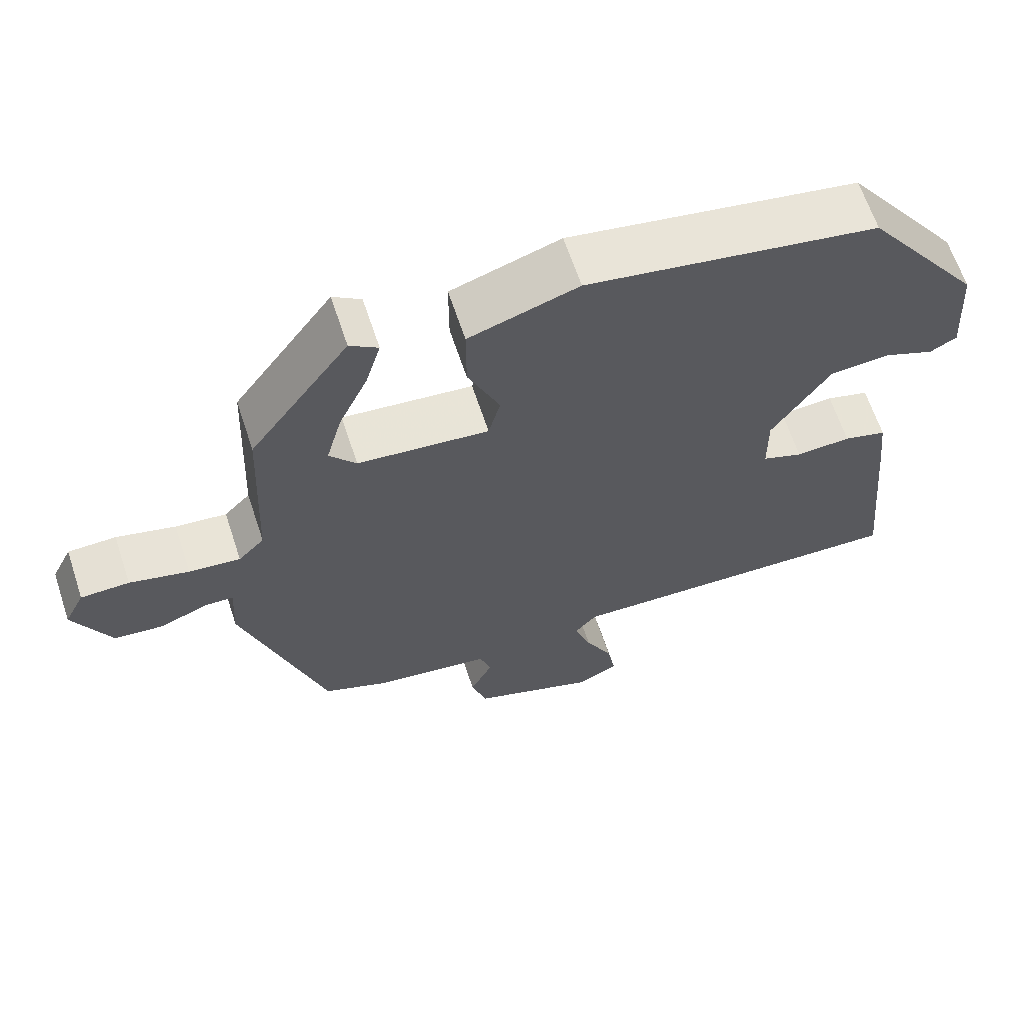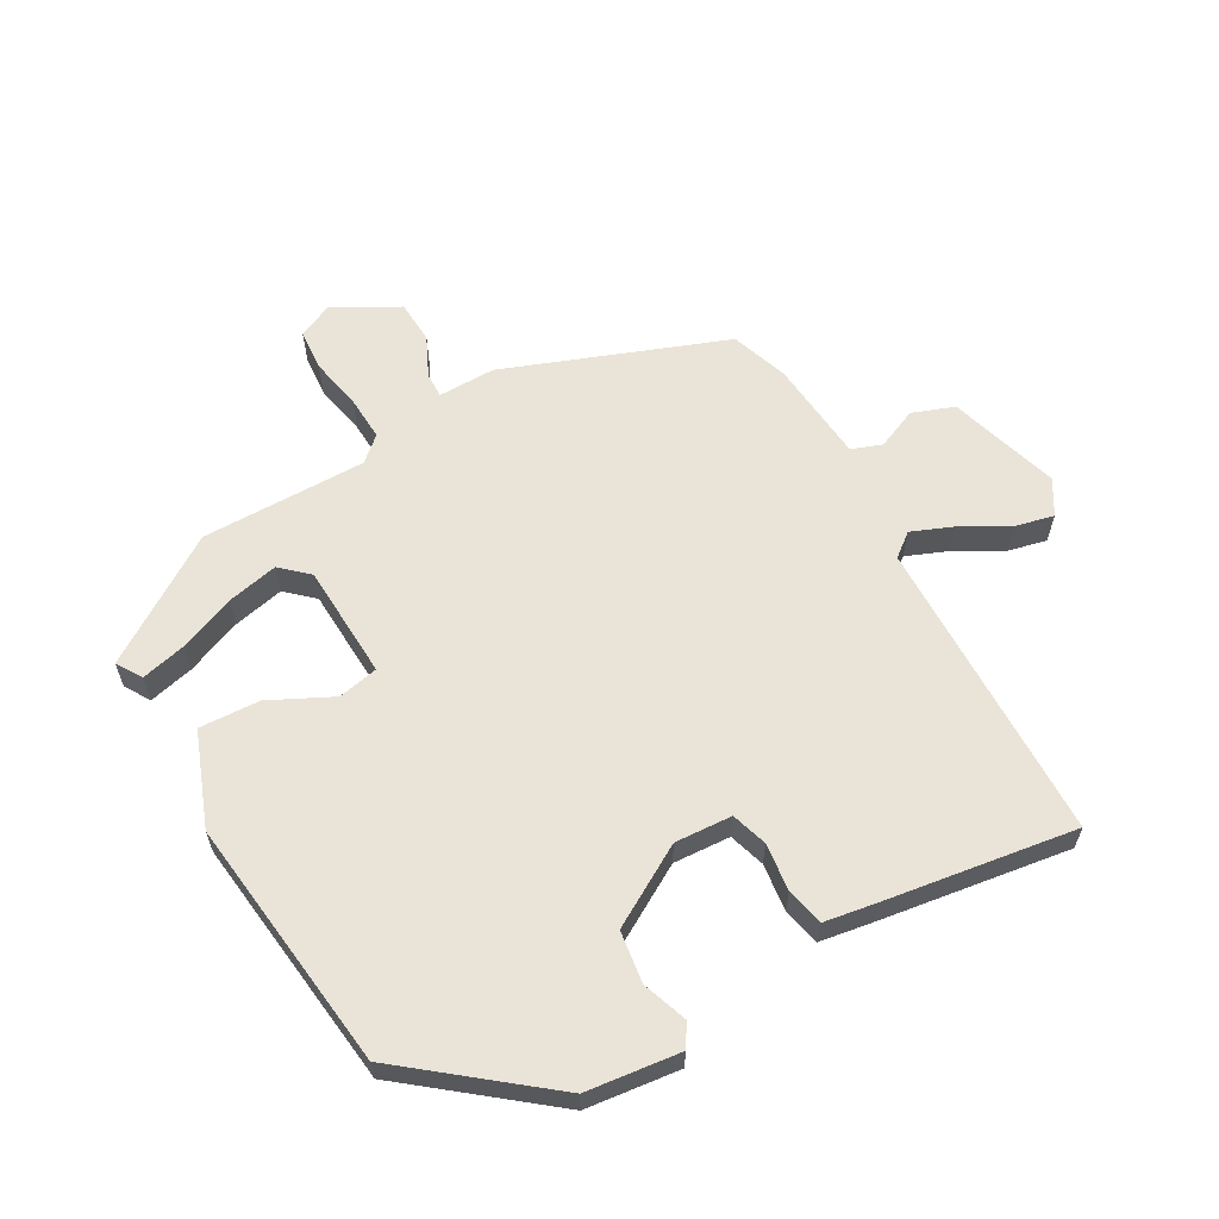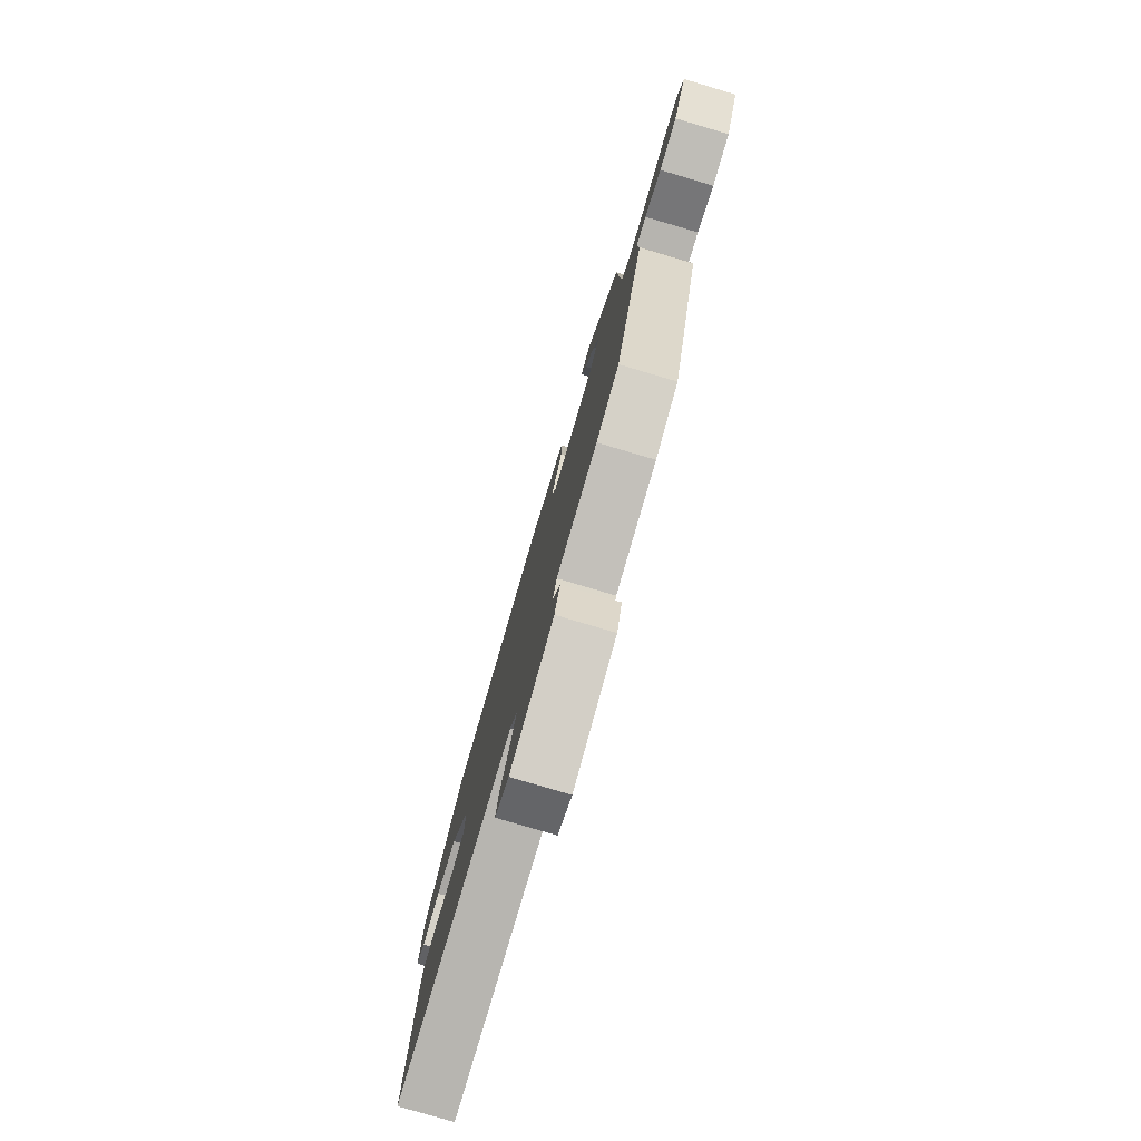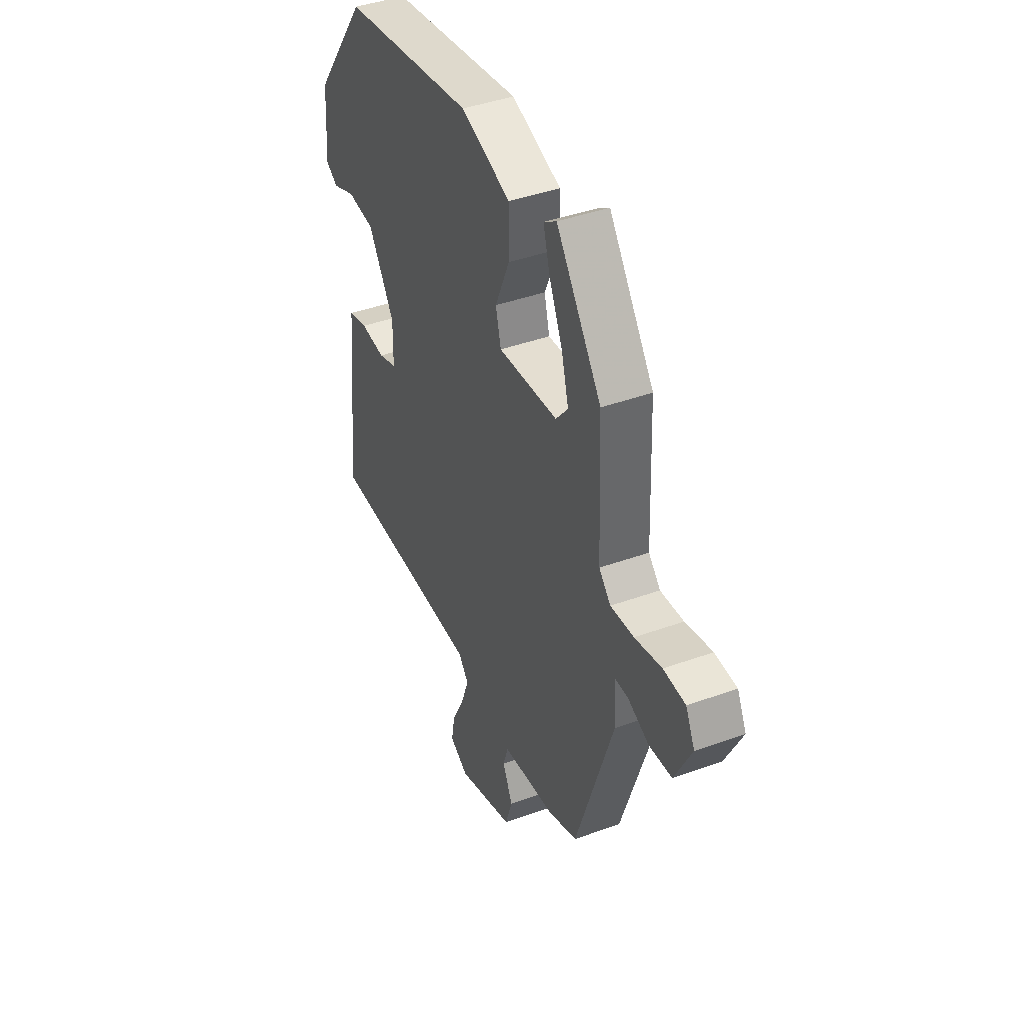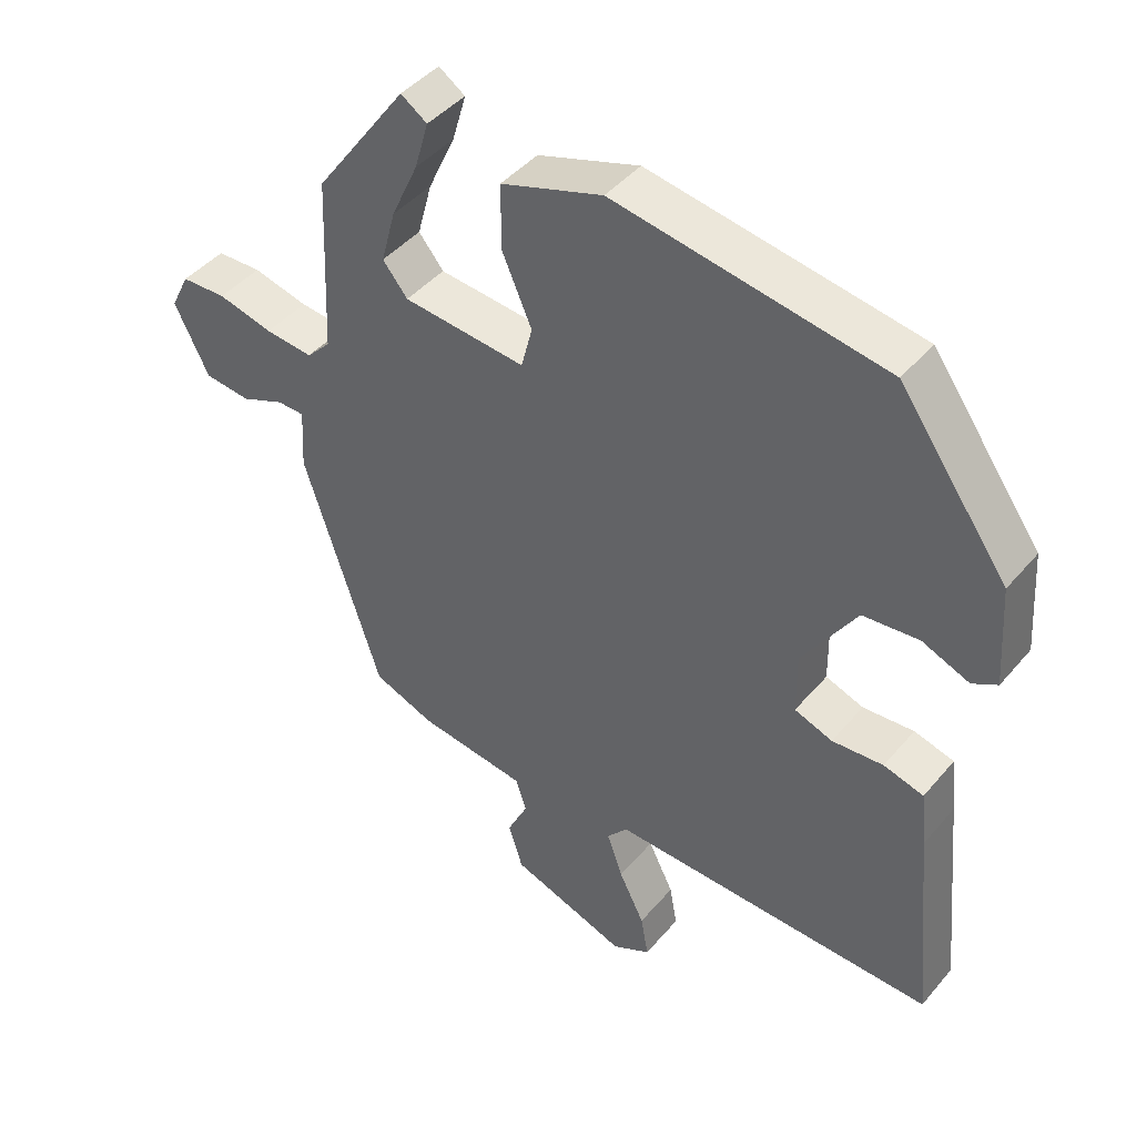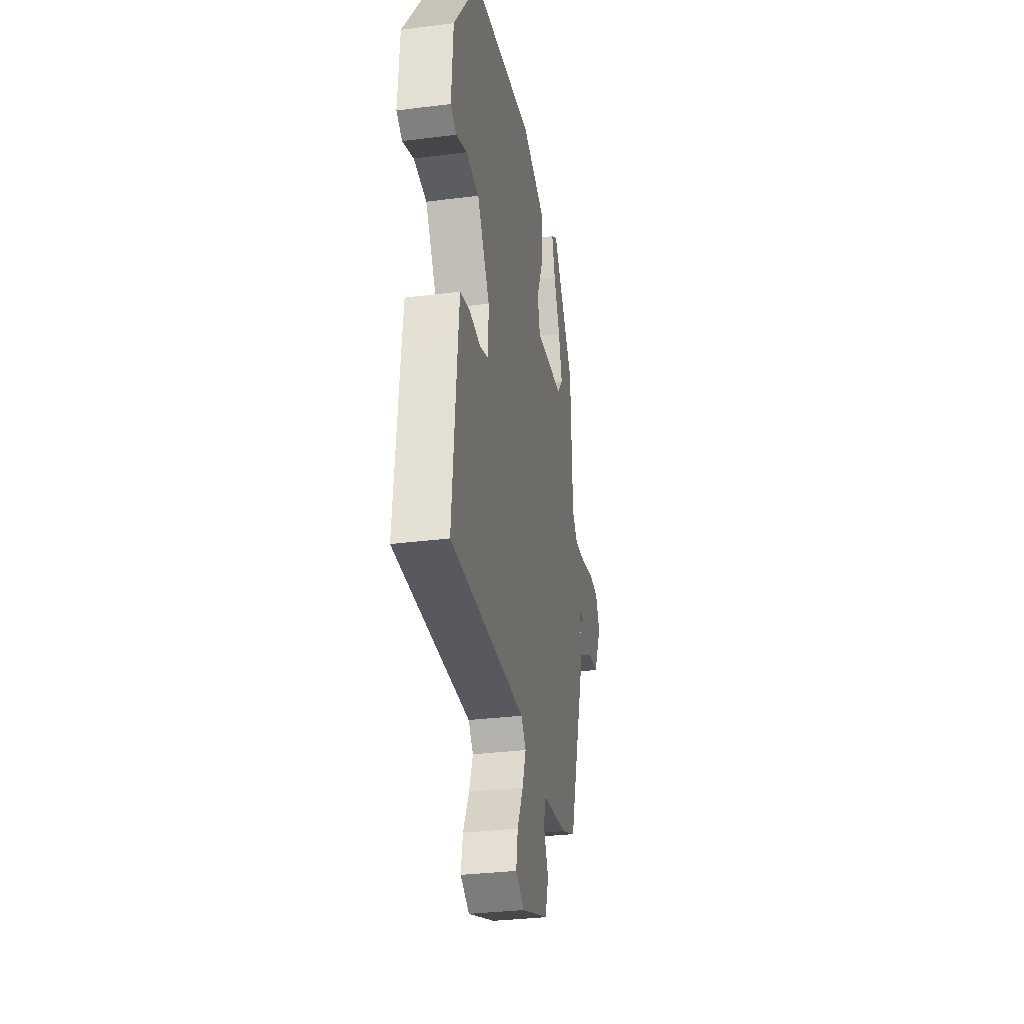
<metadata>
{"format":"obj","ext":"obj","renderer":"f3d","projection":"perspective","resolution":1024,"background":"white","views":[{"elev":64.3,"azim":-18.3,"up":"+Z"},{"elev":61.2,"azim":63.3,"up":"+Y"},{"elev":-79.3,"azim":-106.5,"up":"+Z"},{"elev":42.3,"azim":-113.4,"up":"+Z"},{"elev":43.8,"azim":37.0,"up":"+Z"},{"elev":-32.0,"azim":100.1,"up":"+Z"}]}
</metadata>
<code>
v 0.371 0.07 0.465
v 0.529 0.07 0.245
v 0.539 0.07 0.099
v 0.503 0.07 0.079
v 0.435 0.07 0.107
v 0.354 0.07 0.1
v 0.276 0.07 -0.02
v 0.277 0.07 -0.109
v 0.332 0.07 -0.129
v 0.406 0.07 -0.124
v 0.464 0.07 -0.14
v 0.473 0.07 -0.221
v 0.502 0.07 -0.519
v 0.029 0.07 -0.505
v -0.001 0.07 -0.54
v 0.022 0.07 -0.605
v 0.059 0.07 -0.679
v 0.07 0.07 -0.741
v 0.015 0.07 -0.77
v -0.154 0.07 -0.71
v -0.175 0.07 -0.644
v -0.145 0.07 -0.582
v -0.16 0.07 -0.534
v -0.318 0.07 -0.512
v -0.406 0.07 -0.477
v -0.518 0.07 -0.131
v -0.513 0.07 -0.042
v -0.552 0.07 -0.041
v -0.615 0.07 -0.067
v -0.682 0.07 -0.06
v -0.732 0.07 0.041
v -0.705 0.07 0.095
v -0.64 0.07 0.097
v -0.56 0.07 0.077
v -0.491 0.07 0.07
v -0.456 0.07 0.106
v -0.445 0.07 0.362
v -0.311 0.07 0.547
v -0.273 0.07 0.521
v -0.293 0.07 0.452
v -0.332 0.07 0.367
v -0.353 0.07 0.289
v -0.317 0.07 0.245
v -0.14 0.07 0.228
v -0.124 0.07 0.29
v -0.167 0.07 0.389
v -0.167 0.07 0.483
v -0.02 0.07 0.531
v 0.371 0 0.465
v 0.529 0 0.245
v 0.539 0 0.099
v 0.503 0 0.079
v 0.435 0 0.107
v 0.354 0 0.1
v 0.276 0 -0.02
v 0.277 0 -0.109
v 0.332 0 -0.129
v 0.406 0 -0.124
v 0.464 0 -0.14
v 0.473 0 -0.221
v 0.502 0 -0.519
v 0.029 0 -0.505
v -0.001 0 -0.54
v 0.022 0 -0.605
v 0.059 0 -0.679
v 0.07 0 -0.741
v 0.015 0 -0.77
v -0.154 0 -0.71
v -0.175 0 -0.644
v -0.145 0 -0.582
v -0.16 0 -0.534
v -0.318 0 -0.512
v -0.406 0 -0.477
v -0.518 0 -0.131
v -0.513 0 -0.042
v -0.552 0 -0.041
v -0.615 0 -0.067
v -0.682 0 -0.06
v -0.732 0 0.041
v -0.705 0 0.095
v -0.64 0 0.097
v -0.56 0 0.077
v -0.491 0 0.07
v -0.456 0 0.106
v -0.445 0 0.362
v -0.311 0 0.547
v -0.273 0 0.521
v -0.293 0 0.452
v -0.332 0 0.367
v -0.353 0 0.289
v -0.317 0 0.245
v -0.14 0 0.228
v -0.124 0 0.29
v -0.167 0 0.389
v -0.167 0 0.483
v -0.02 0 0.531
f 1 2 3
f 48 1 3
f 47 48 3
f 46 47 3
f 45 46 3
f 44 45 3
f 43 44 3
f 39 40 41
f 38 39 41
f 37 38 41
f 36 37 41
f 36 41 42
f 32 33 34
f 31 32 34
f 30 31 34
f 29 30 34
f 28 29 34
f 27 28 34 35
f 27 35 36
f 26 27 36
f 25 26 36
f 24 25 36
f 23 24 36
f 20 21 22
f 19 20 22
f 18 19 22
f 17 18 22
f 16 17 22
f 15 16 22 23
f 36 42 43
f 23 36 43
f 15 23 43
f 14 15 43
f 12 13 14
f 11 12 14
f 10 11 14
f 9 10 14
f 3 4 5
f 43 3 5
f 43 5 6
f 8 9 14
f 7 8 14 43
f 6 7 43
f 51 50 49
f 51 49 96
f 51 96 95
f 51 95 94
f 51 94 93
f 51 93 92
f 51 92 91
f 89 88 87
f 89 87 86
f 89 86 85
f 89 85 84
f 90 89 84
f 82 81 80
f 82 80 79
f 82 79 78
f 82 78 77
f 82 77 76
f 83 82 76 75
f 84 83 75
f 84 75 74
f 84 74 73
f 84 73 72
f 84 72 71
f 70 69 68
f 70 68 67
f 70 67 66
f 70 66 65
f 70 65 64
f 71 70 64 63
f 91 90 84
f 91 84 71
f 91 71 63
f 91 63 62
f 62 61 60
f 62 60 59
f 62 59 58
f 62 58 57
f 53 52 51
f 53 51 91
f 54 53 91
f 62 57 56
f 91 62 56 55
f 91 55 54
f 1 49 50 2
f 2 50 51 3
f 3 51 52 4
f 4 52 53 5
f 5 53 54 6
f 6 54 55 7
f 7 55 56 8
f 8 56 57 9
f 9 57 58 10
f 10 58 59 11
f 11 59 60 12
f 12 60 61 13
f 13 61 62 14
f 14 62 63 15
f 15 63 64 16
f 16 64 65 17
f 17 65 66 18
f 18 66 67 19
f 19 67 68 20
f 20 68 69 21
f 21 69 70 22
f 22 70 71 23
f 23 71 72 24
f 24 72 73 25
f 25 73 74 26
f 26 74 75 27
f 27 75 76 28
f 28 76 77 29
f 29 77 78 30
f 30 78 79 31
f 31 79 80 32
f 32 80 81 33
f 33 81 82 34
f 34 82 83 35
f 35 83 84 36
f 36 84 85 37
f 37 85 86 38
f 38 86 87 39
f 39 87 88 40
f 40 88 89 41
f 41 89 90 42
f 42 90 91 43
f 43 91 92 44
f 44 92 93 45
f 45 93 94 46
f 46 94 95 47
f 47 95 96 48
f 48 96 49 1

</code>
